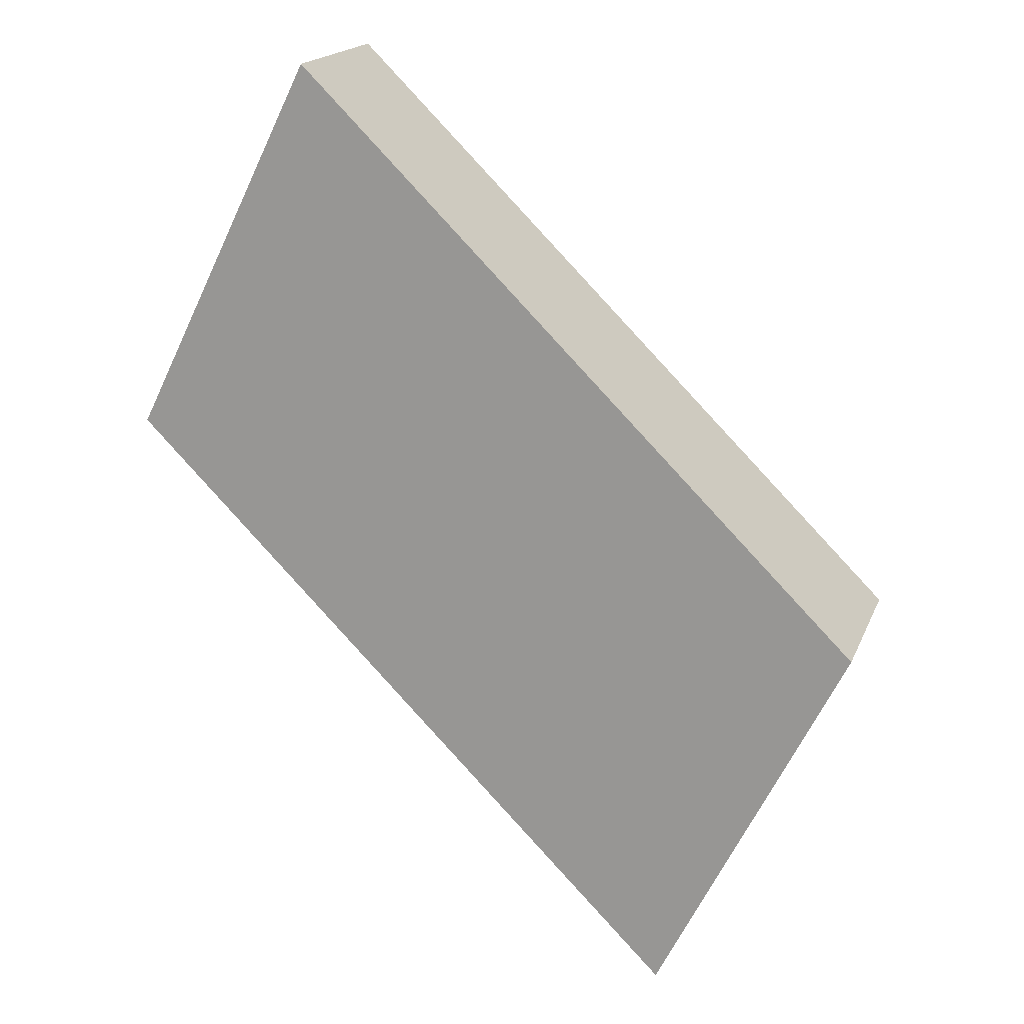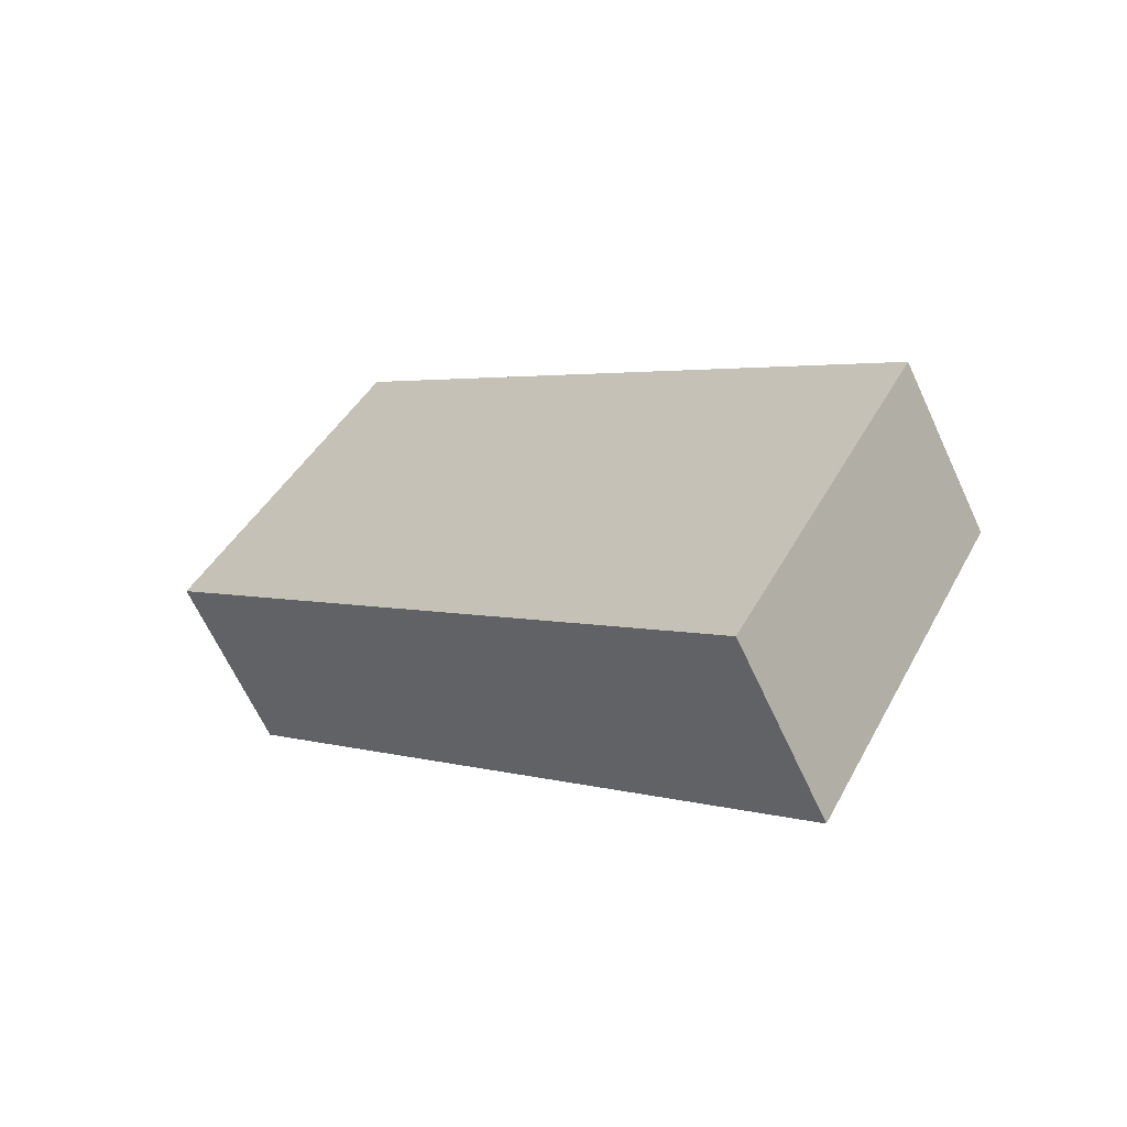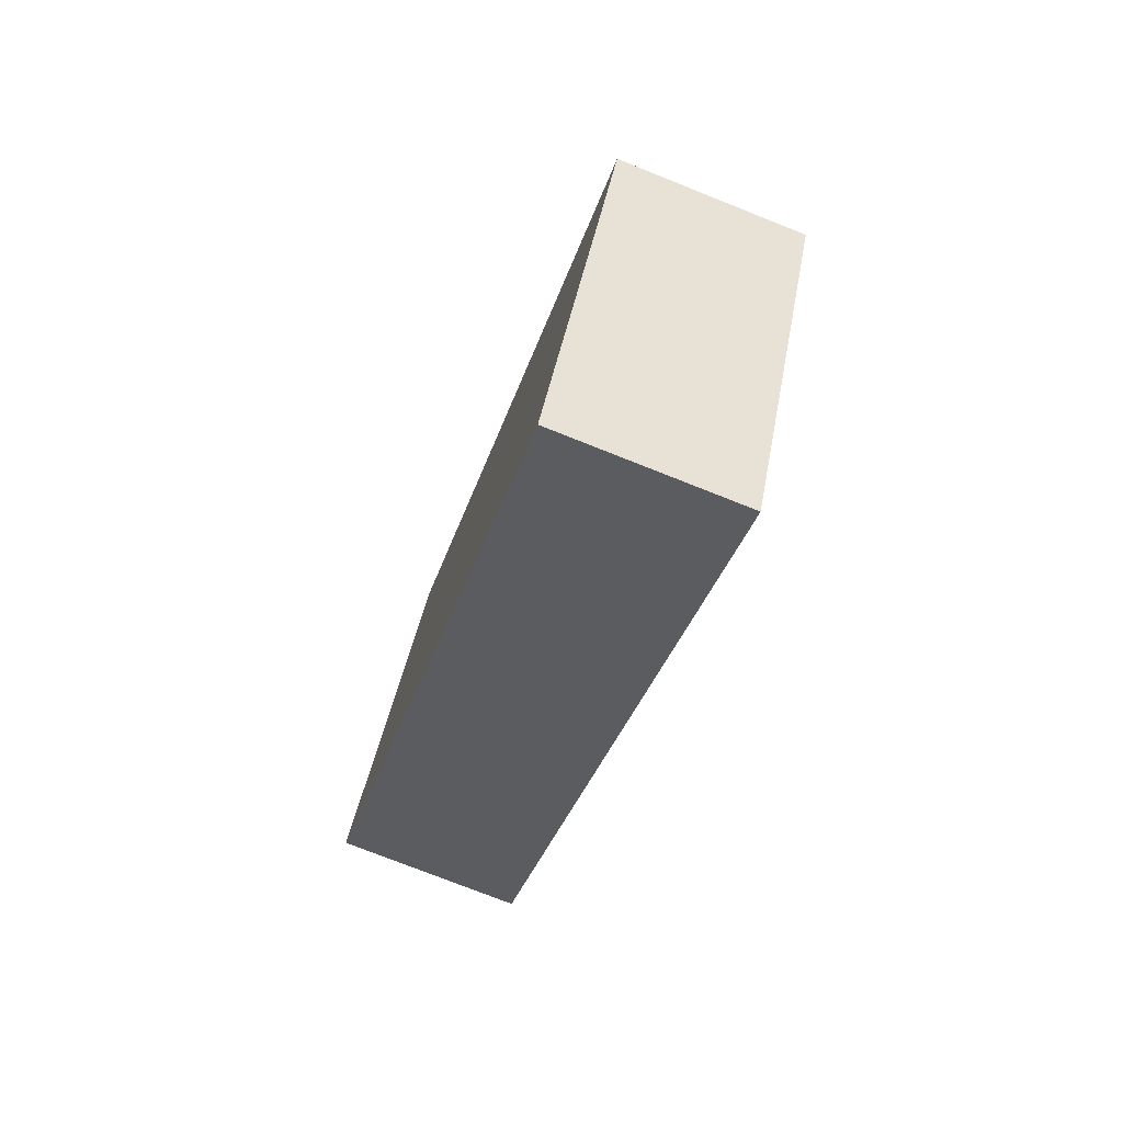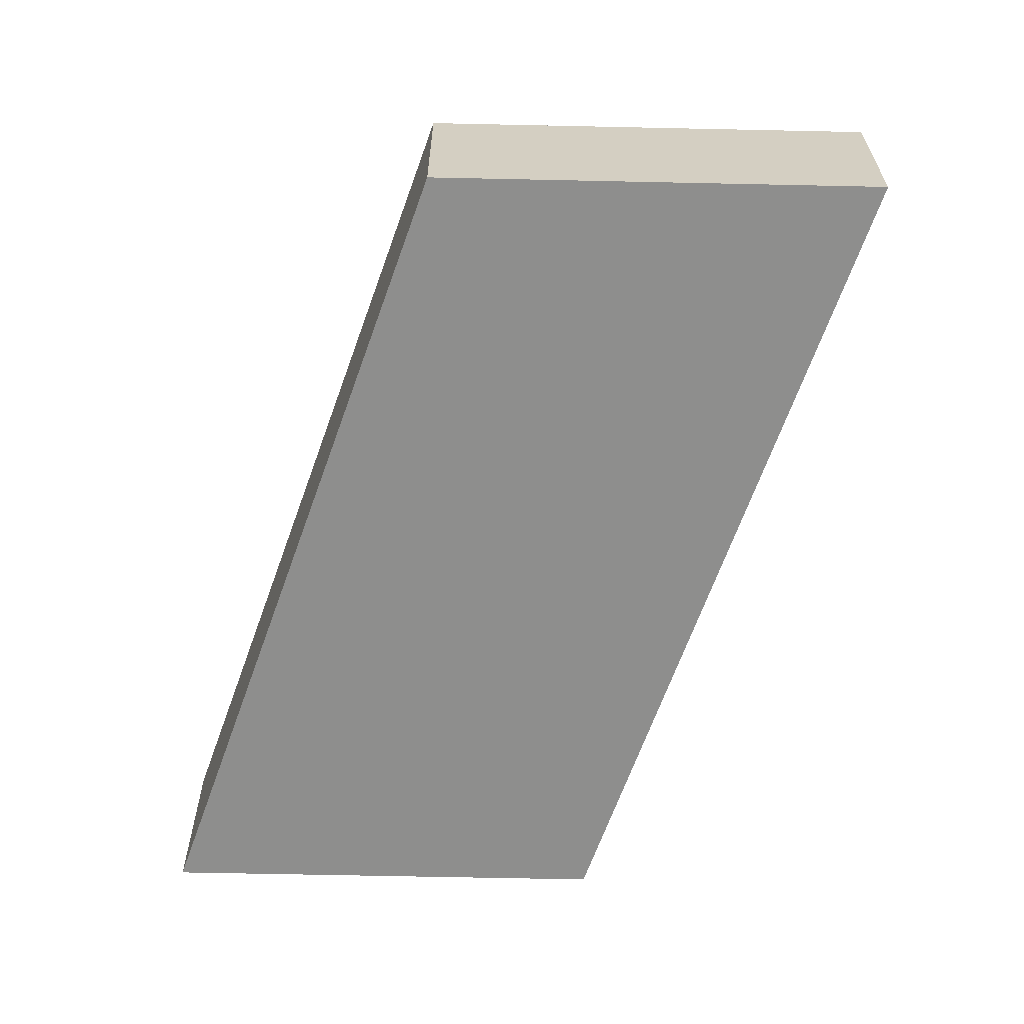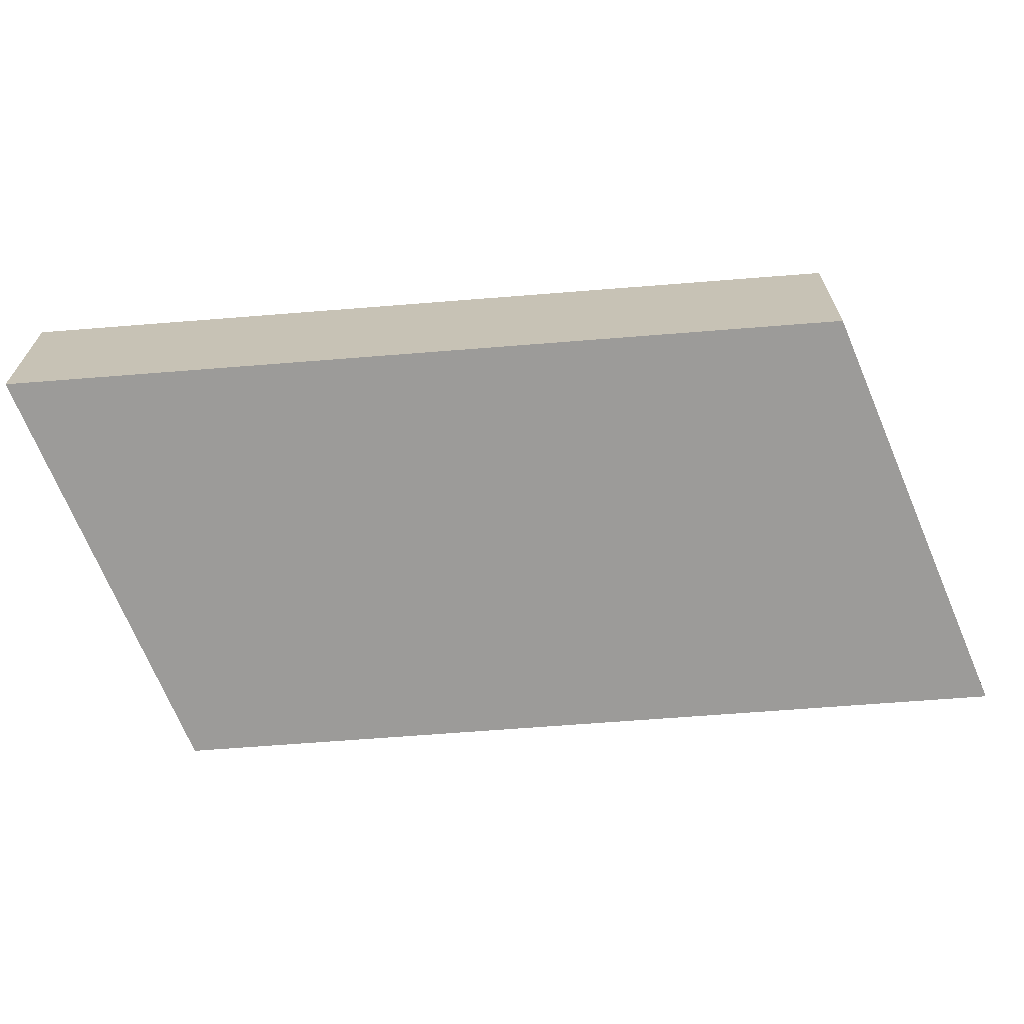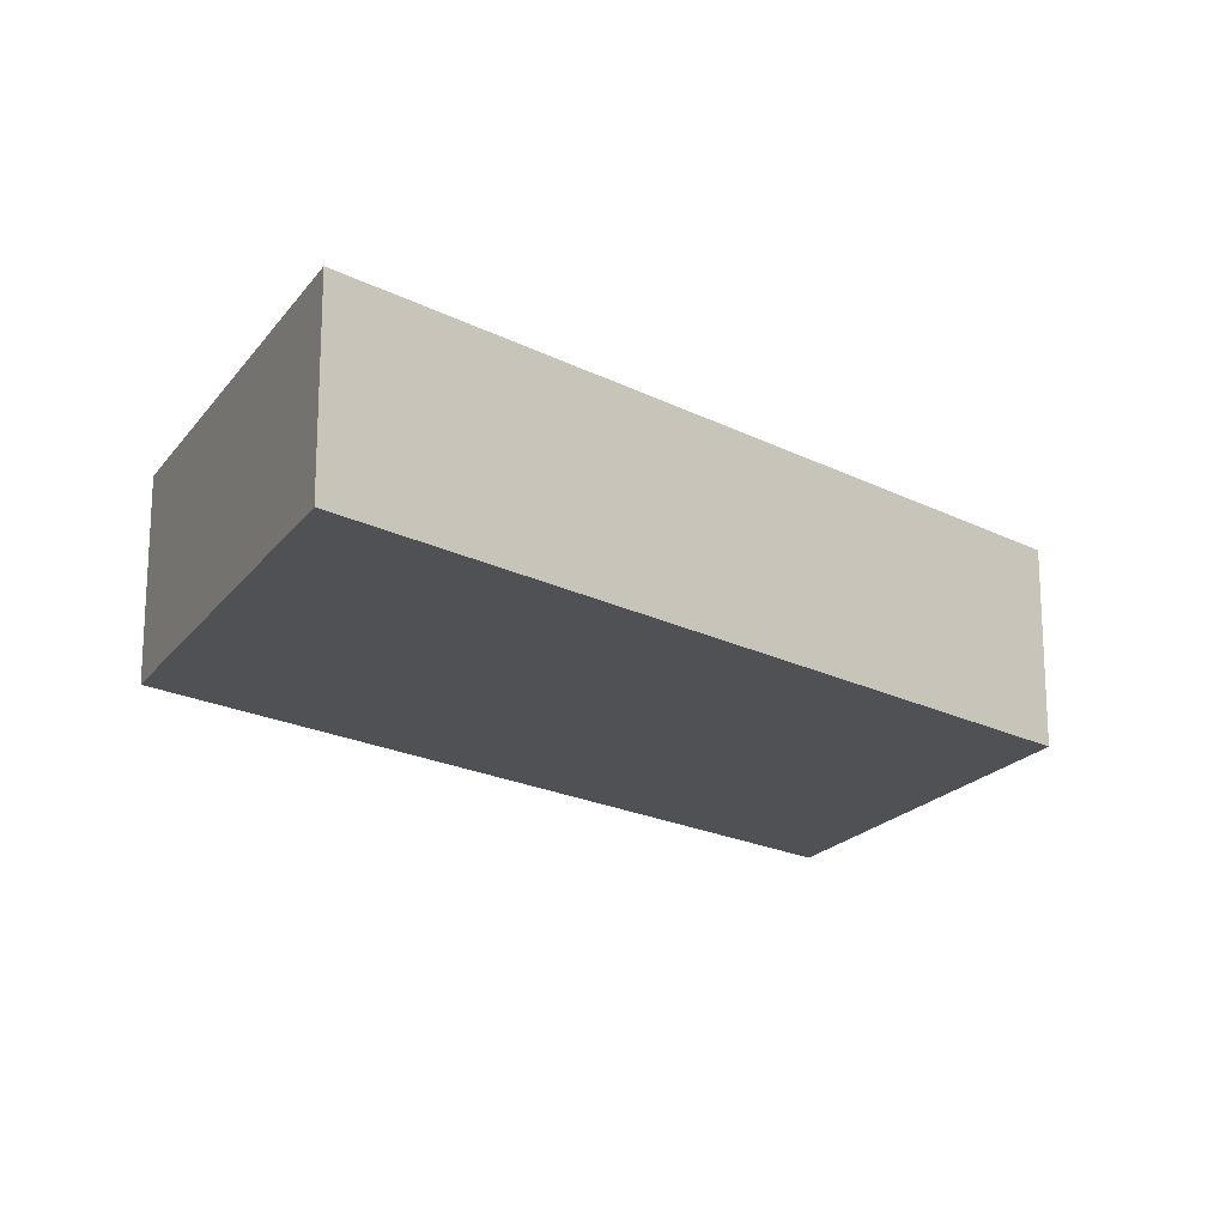
<metadata>
{"format":"obj","ext":"obj","renderer":"f3d","projection":"perspective","resolution":1024,"background":"white","views":[{"elev":17.4,"azim":-162.7,"up":"+Y"},{"elev":-64.5,"azim":-155.1,"up":"+Y"},{"elev":-77.6,"azim":-111.1,"up":"+Y"},{"elev":-64.8,"azim":115.3,"up":"+Z"},{"elev":-69.9,"azim":-130.7,"up":"+Z"},{"elev":-19.8,"azim":1.3,"up":"+Z"}]}
</metadata>
<code>
o 12876
v 2172 1892 8.627
v 2172 1892 8.627
v 2172 1892 8.636
v 2172 1892 8.627
v 2172 1892 8.636
v 2172 1892 8.627
v 2172 1892 8.636
v 2172 1892 8.636
v 2172 1892 8.627
v 2172 1892 8.627
v 2172 1892 8.636
v 2172 1892 8.636
v 2172 1892 8.636
v 2172 1892 8.636
v 2172 1892 8.627
v 2172 1892 8.636
v 2172 1892 8.627
v 2172 1892 8.627
v 2172 1892 8.627
v 2172 1892 8.627
v 2172 1892 8.636
v 2172 1892 8.636
v 2172 1892 8.627
v 2172 1892 8.627
v 2172 1892 8.636
v 2172 1892 8.636
f 1 2 3
f 3 4 5
f 2 6 7
f 4 7 8
f 9 7 10
f 11 8 12
f 13 14 11
f 15 16 9
f 17 18 15
f 15 19 20
f 21 22 23
f 24 25 26

</code>
